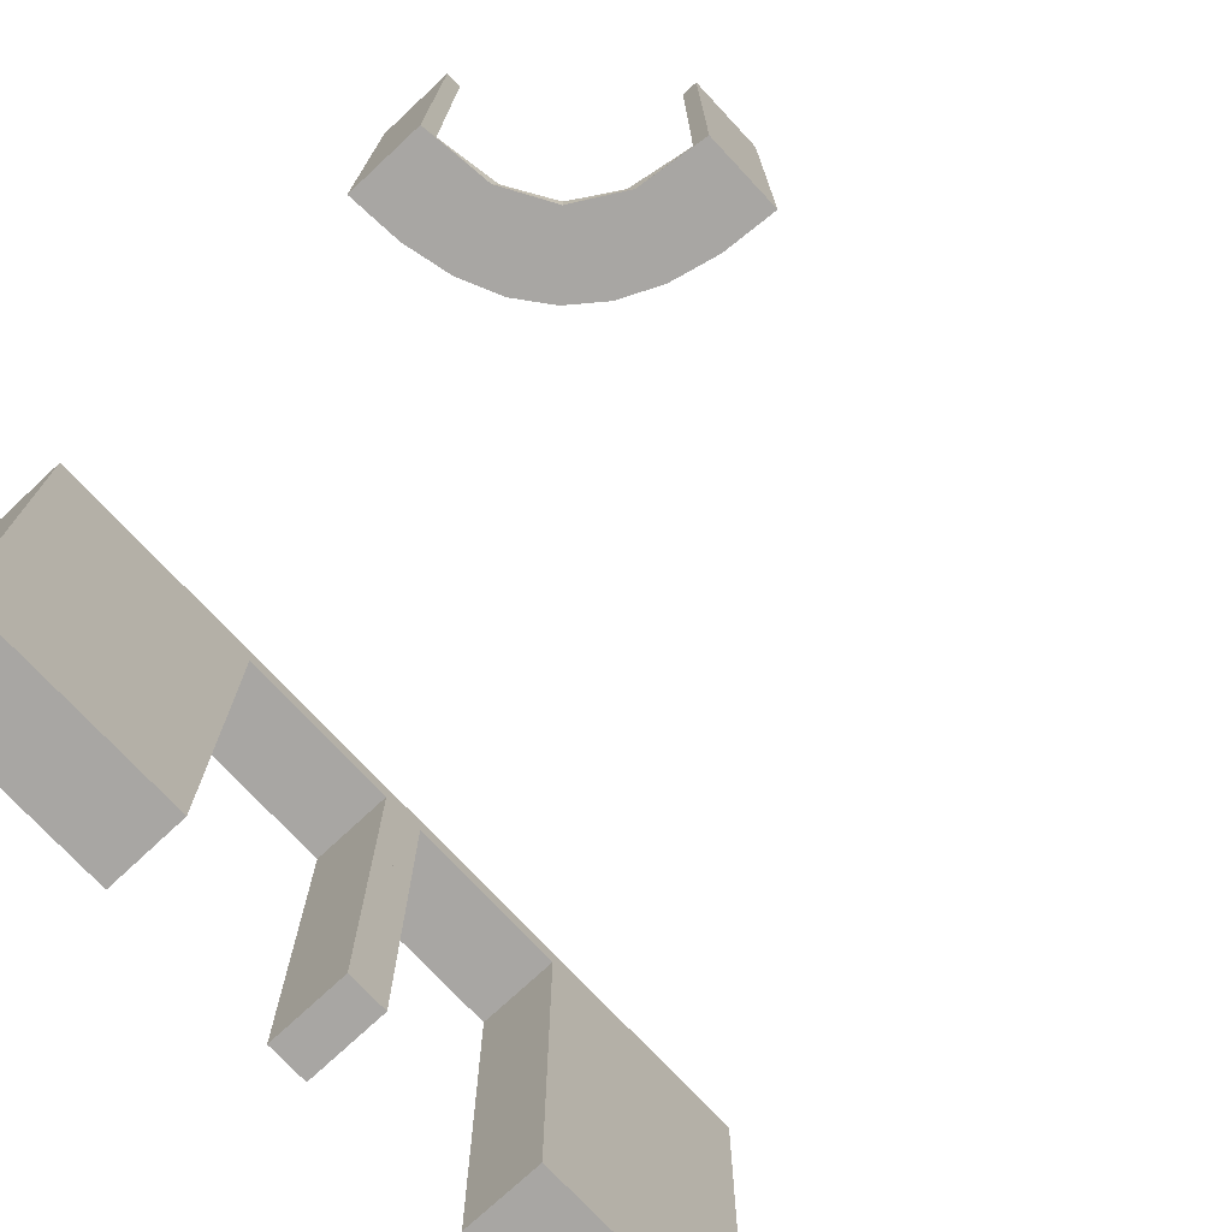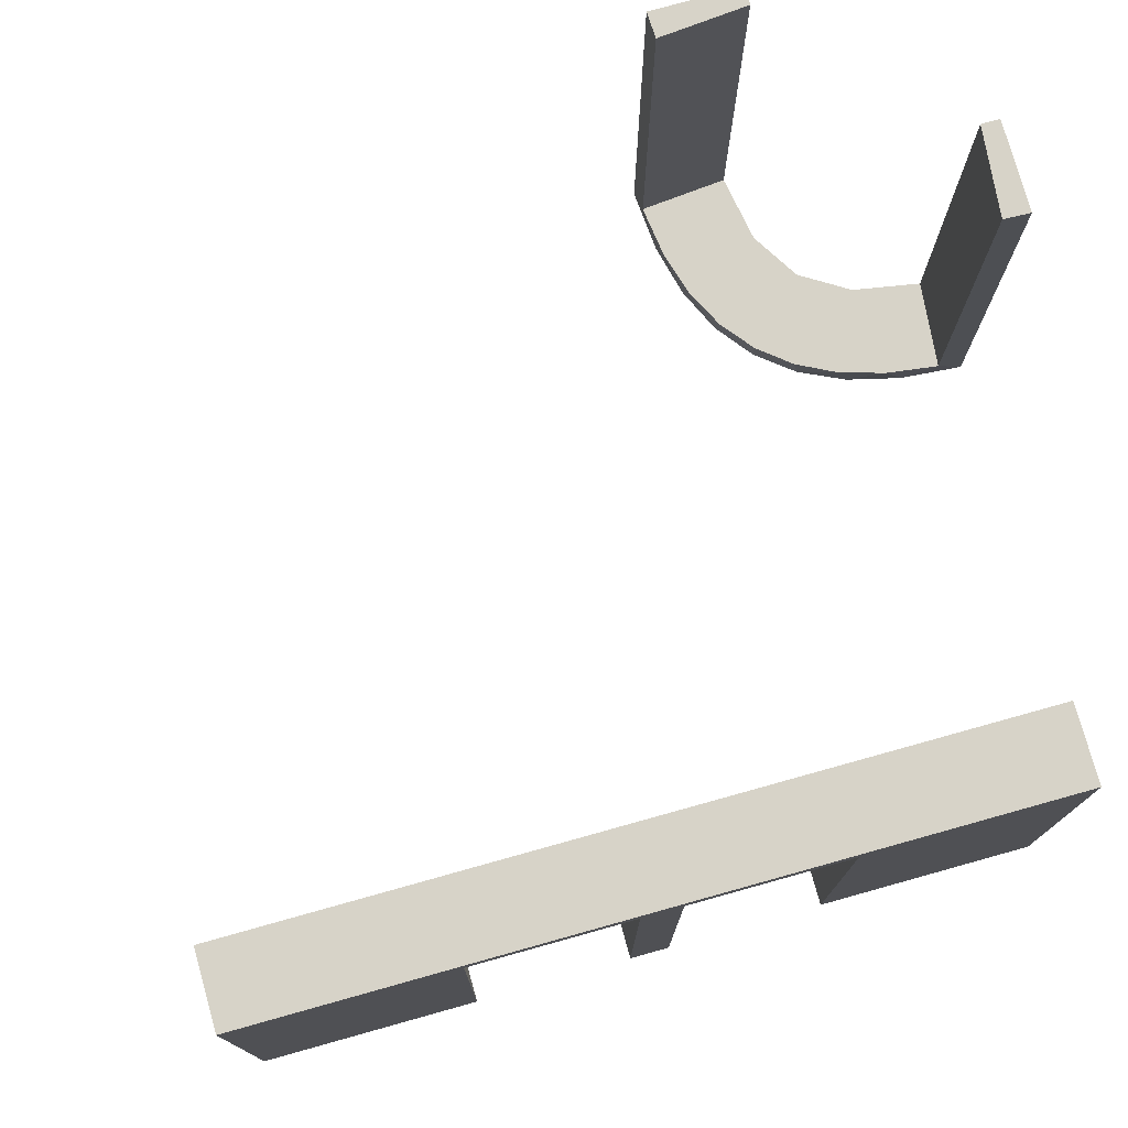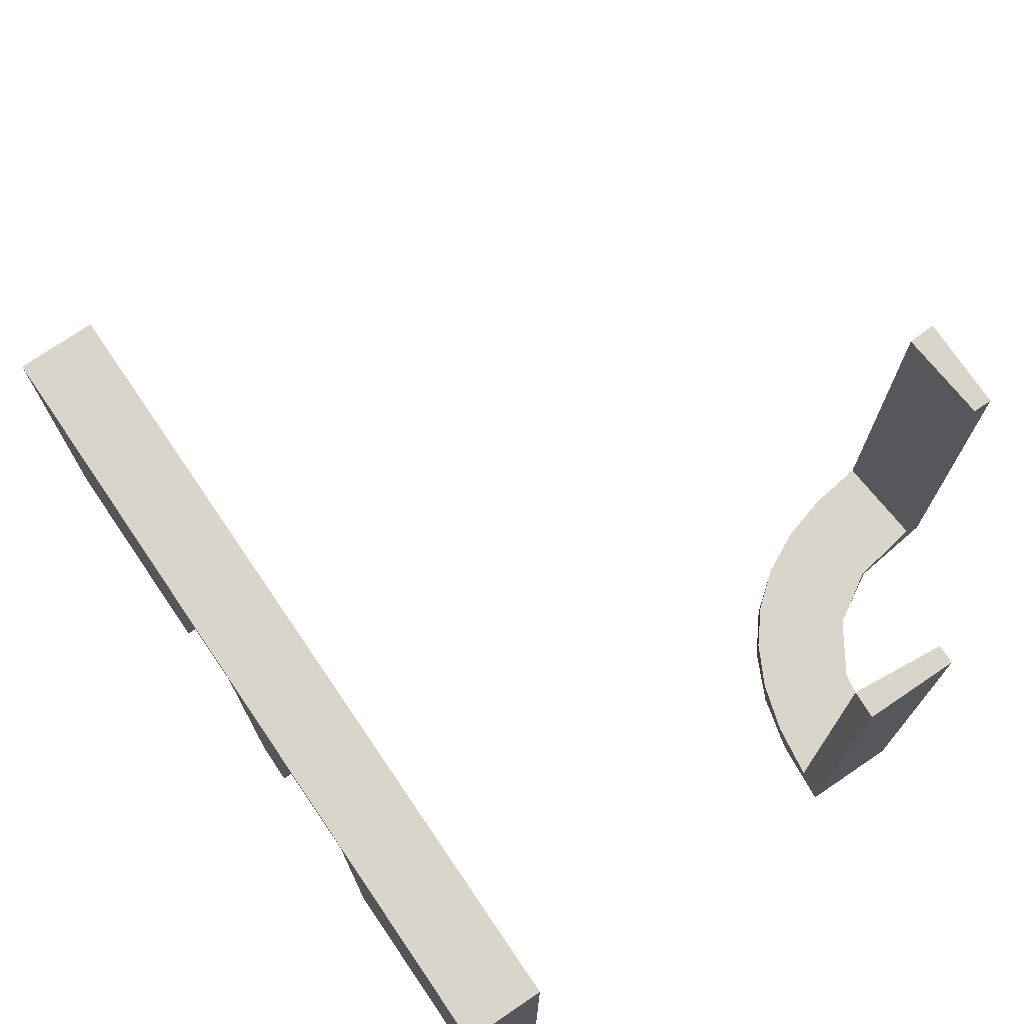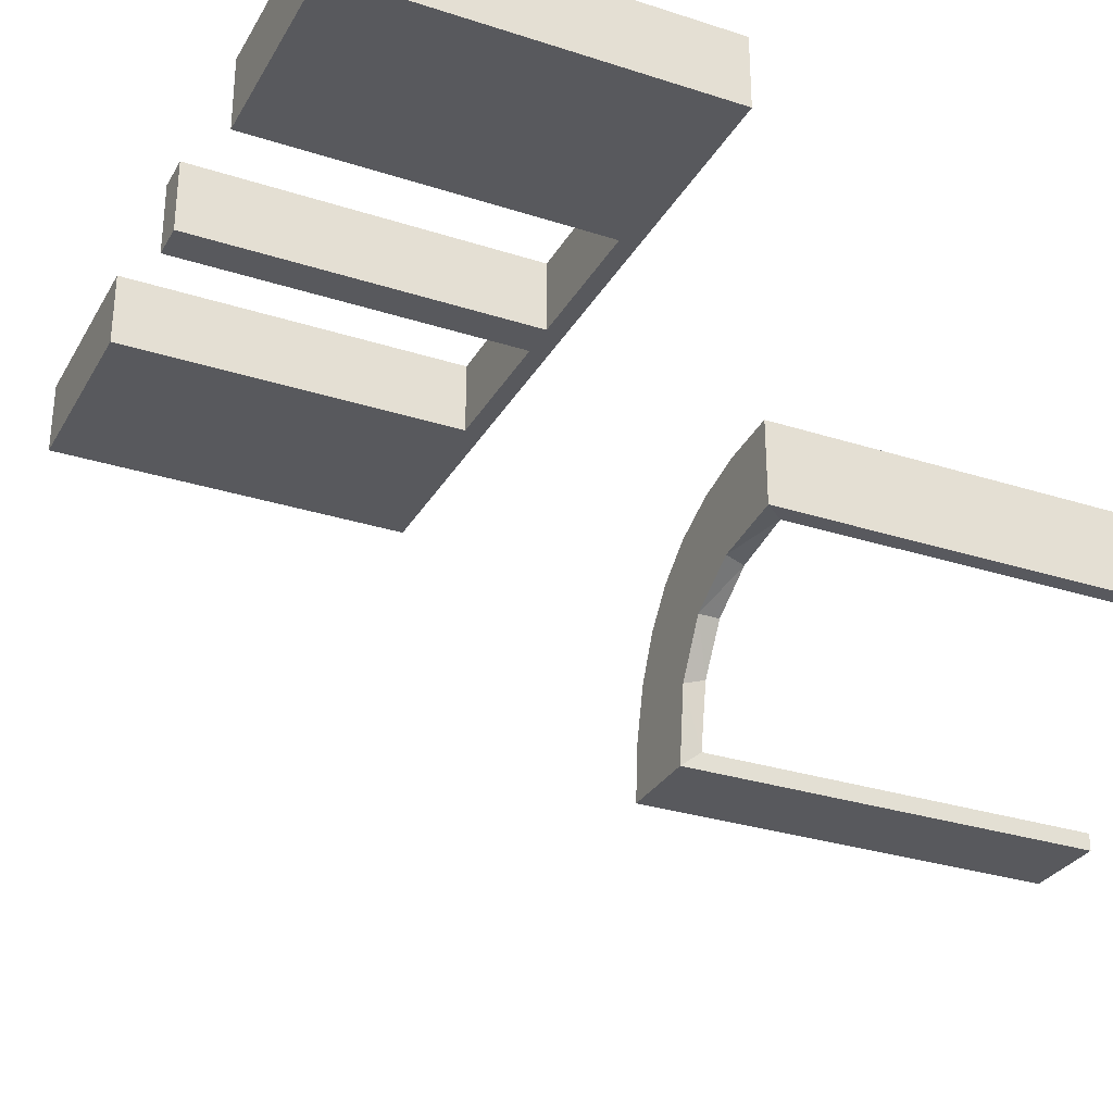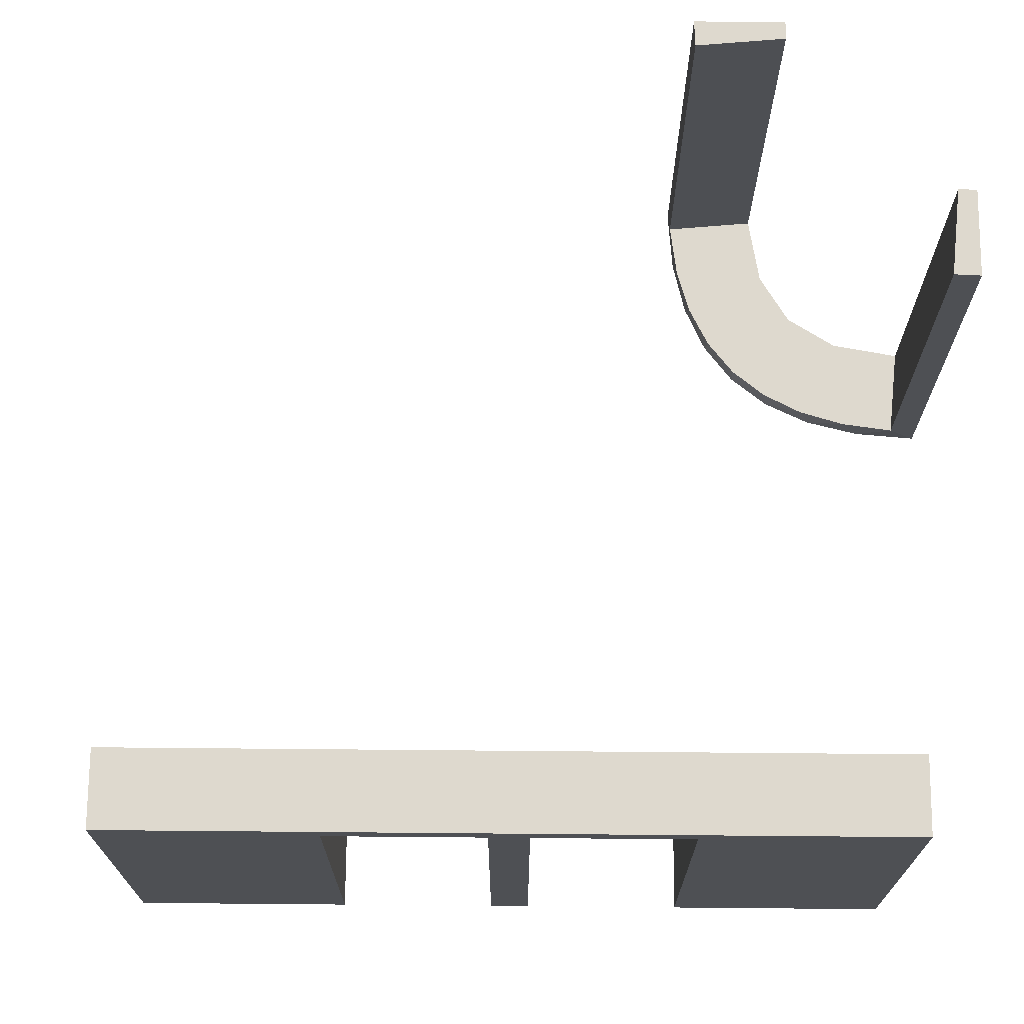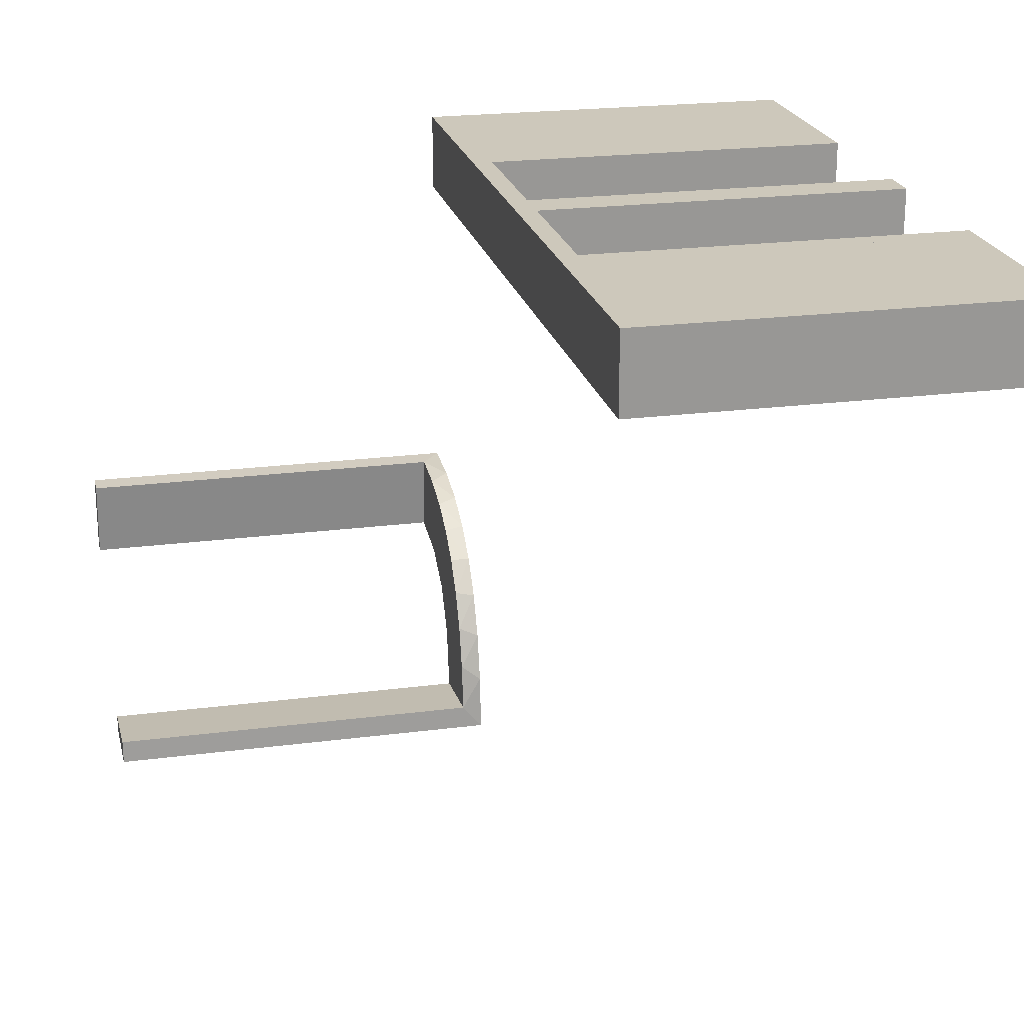
<metadata>
{"format":"obj","ext":"obj","renderer":"f3d","projection":"perspective","resolution":1024,"background":"white","views":[{"elev":-74.3,"azim":-47.0,"up":"+Z"},{"elev":76.8,"azim":164.4,"up":"+Z"},{"elev":74.4,"azim":-124.2,"up":"+Z"},{"elev":-30.1,"azim":-115.1,"up":"+Y"},{"elev":71.5,"azim":-179.5,"up":"+Z"},{"elev":21.9,"azim":77.1,"up":"+Y"}]}
</metadata>
<code>
v 0 0.3 0
v 0 0.3 -0.5
v 0 0.2 0
v 0 0.2 -0.5
v 0.475 0.3 -0.025
v 0.475 0.3 -0.5
v 0.475 0.2 -0.025
v 0.475 0.2 -0.5
v -0.2398 -0.32 0
v -0.3989 -0.3143 0.025
v -0.3101 -0.2479 0.025
v -0.216 -0.3711 0
v -0.225 0.3 -0.025
v -0.225 0.3 -0.5
v -0.225 0.2 -0.025
v -0.225 0.2 -0.5
v -0.2048 -0.4119 0.025
v 0.25 0.3 0
v 0.25 0.3 -0.5
v 0.25 0.2 0
v 0.25 0.2 -0.5
v -0.3148 -0.245 0
v -0.275 0.3 -0.025
v -0.275 0.3 -0.5
v -0.275 0.2 -0.025
v -0.275 0.2 -0.5
v -0.2956 -0.5008 0
v -0.2956 -0.5008 0.5
v -0.2728 -0.2779 0
v -0.2728 -0.2779 0.025
v -0.4065 -0.3117 0
v -0.4956 -0.3008 0
v -0.4956 -0.3008 0.25
v -0.4956 -0.3008 0.5
v -0.4956 -0.2008 0
v -0.4956 -0.2008 0.5
v -0.2428 -0.3153 0.025
v -0.2013 -0.4314 0
v -0.3091 -0.404 0.025
v -0.4752 -0.3009 0.5
v -0.4752 -0.3009 0.3417
v -0.4752 -0.3009 0.1833
v -0.4752 -0.3009 0.025
v 0.025 0.3 -0.025
v 0.025 0.3 -0.5
v 0.025 0.2 -0.025
v 0.025 0.2 -0.5
v -0.5 0.3 0
v -0.5 0.3 -0.5
v -0.5 0.2 0
v -0.5 0.2 -0.5
v 0.5 0.3 0
v 0.5 0.3 -0.5
v 0.5 0.2 0
v 0.5 0.2 -0.5
v -0.025 0.3 -0.025
v -0.025 0.3 -0.5
v -0.025 0.2 -0.025
v -0.025 0.2 -0.5
v -0.366 -0.2211 0
v -0.4263 -0.2064 0
v -0.4661 -0.202 0.2625
v -0.4661 -0.202 0.5
v -0.4661 -0.202 0.025
v -0.2202 -0.3599 0.025
v -0.1969 -0.4712 0.2625
v -0.1969 -0.4712 0.5
v -0.1969 -0.4712 0.025
v 0.275 0.3 -0.025
v 0.275 0.3 -0.5
v 0.275 0.2 -0.025
v 0.275 0.2 -0.5
v -0.25 0.3 0
v -0.25 0.3 -0.5
v -0.25 0.2 0
v -0.25 0.2 -0.5
v -0.3435 -0.3486 0
v -0.3435 -0.3486 0.025
v 0.225 0.3 -0.025
v 0.225 0.3 -0.5
v 0.225 0.2 -0.025
v 0.225 0.2 -0.5
v -0.4068 -0.21 0.025
v -0.2958 -0.4804 0.5
v -0.2958 -0.4804 0.3417
v -0.2958 -0.4804 0.1833
v -0.2958 -0.4804 0.025
v -0.3548 -0.2253 0.025
v -0.1956 -0.5008 0
v -0.1956 -0.5008 0.25
v -0.1956 -0.5008 0.5
v -0.475 0.3 -0.025
v -0.475 0.3 -0.5
v -0.475 0.2 -0.025
v -0.475 0.2 -0.5
v -0.3065 -0.4117 0
f 86 87 27
f 27 87 96
f 78 77 39
f 85 86 28
f 27 28 86
f 28 84 85
f 77 78 10
f 31 10 43
f 42 33 32
f 34 41 40
f 41 34 33
f 42 41 33
f 89 38 68
f 90 89 68
f 65 17 12
f 12 9 65
f 91 90 66
f 9 29 37
f 11 30 29
f 22 60 88
f 60 61 83
f 61 35 64
f 62 64 35
f 62 36 63
f 62 35 36
f 38 89 27
f 27 96 38
f 9 77 29
f 9 12 96
f 77 9 96
f 77 31 22
f 31 32 61
f 31 60 22
f 32 35 61
f 33 35 32
f 36 33 34
f 35 33 36
f 90 91 28
f 89 90 27
f 28 27 90
f 63 40 41
f 62 63 41
f 42 43 64
f 41 42 62
f 43 10 83
f 10 78 11
f 43 83 64
f 10 11 88
f 37 30 78
f 39 37 78
f 39 87 17
f 39 65 37
f 87 68 17
f 87 86 68
f 67 85 84
f 85 67 66
f 86 85 66
f 84 28 91
f 91 67 84
f 36 34 40
f 40 63 36
f 87 39 96
f 77 96 39
f 77 10 31
f 31 43 32
f 42 32 43
f 38 17 68
f 90 68 66
f 17 38 12
f 9 37 65
f 91 66 67
f 29 30 37
f 11 29 22
f 22 88 11
f 60 83 88
f 61 64 83
f 96 12 38
f 77 22 29
f 31 61 60
f 42 64 62
f 10 88 83
f 78 30 11
f 39 17 65
f 86 66 68
f 26 95 94
f 92 23 25
f 93 92 94
f 23 24 26
f 24 23 92
f 93 95 26
f 26 94 25
f 92 25 94
f 93 94 95
f 23 26 25
f 24 92 93
f 93 26 24
f 26 25 94
f 26 94 95
f 76 75 15
f 3 15 75
f 3 4 58
f 15 3 58
f 73 75 76
f 1 3 75
f 2 4 3
f 56 58 59
f 13 15 58
f 14 16 15
f 74 14 13
f 1 73 13
f 1 56 2
f 13 56 1
f 76 16 14
f 59 4 2
f 76 15 16
f 4 59 58
f 73 76 74
f 1 75 73
f 2 3 1
f 56 59 57
f 13 58 56
f 14 15 13
f 74 13 73
f 56 57 2
f 76 14 74
f 59 2 57
f 51 50 94
f 75 94 50
f 75 76 25
f 94 75 25
f 48 50 51
f 73 75 50
f 74 76 75
f 23 25 26
f 92 94 25
f 93 95 94
f 49 93 92
f 73 48 92
f 73 23 74
f 92 23 73
f 51 95 93
f 26 76 74
f 51 94 95
f 76 26 25
f 48 51 49
f 73 50 48
f 74 75 73
f 23 26 24
f 92 25 23
f 93 94 92
f 49 92 48
f 23 24 74
f 51 93 49
f 26 74 24
f 72 8 7
f 5 69 71
f 6 5 7
f 69 70 72
f 70 69 5
f 6 8 72
f 72 7 71
f 5 71 7
f 6 7 8
f 69 72 71
f 70 5 6
f 6 72 70
f 72 71 7
f 72 7 8
f 21 20 81
f 3 81 20
f 3 4 46
f 81 3 46
f 18 20 21
f 1 3 20
f 2 4 3
f 44 46 47
f 79 81 46
f 80 82 81
f 19 80 79
f 1 18 79
f 1 44 2
f 79 44 1
f 21 82 80
f 47 4 2
f 21 81 82
f 4 47 46
f 18 21 19
f 1 20 18
f 2 3 1
f 44 47 45
f 79 46 44
f 80 81 79
f 19 79 18
f 44 45 2
f 21 80 19
f 47 2 45
f 55 54 7
f 20 7 54
f 20 21 71
f 7 20 71
f 52 54 55
f 18 20 54
f 19 21 20
f 69 71 72
f 5 7 71
f 6 8 7
f 53 6 5
f 18 52 5
f 18 69 19
f 5 69 18
f 55 8 6
f 72 21 19
f 55 7 8
f 21 72 71
f 52 55 53
f 18 54 52
f 19 20 18
f 69 72 70
f 5 71 69
f 6 7 5
f 53 5 52
f 69 70 19
f 55 6 53
f 72 19 70

</code>
